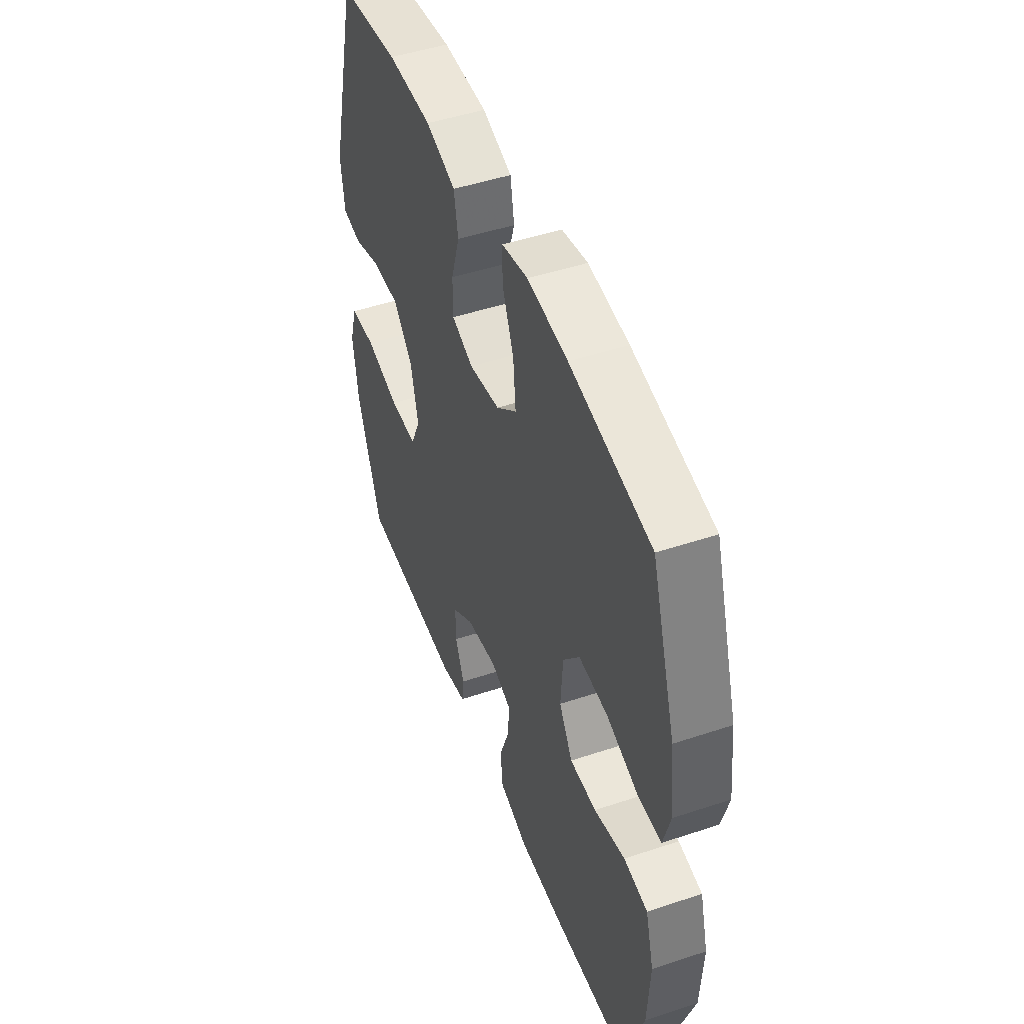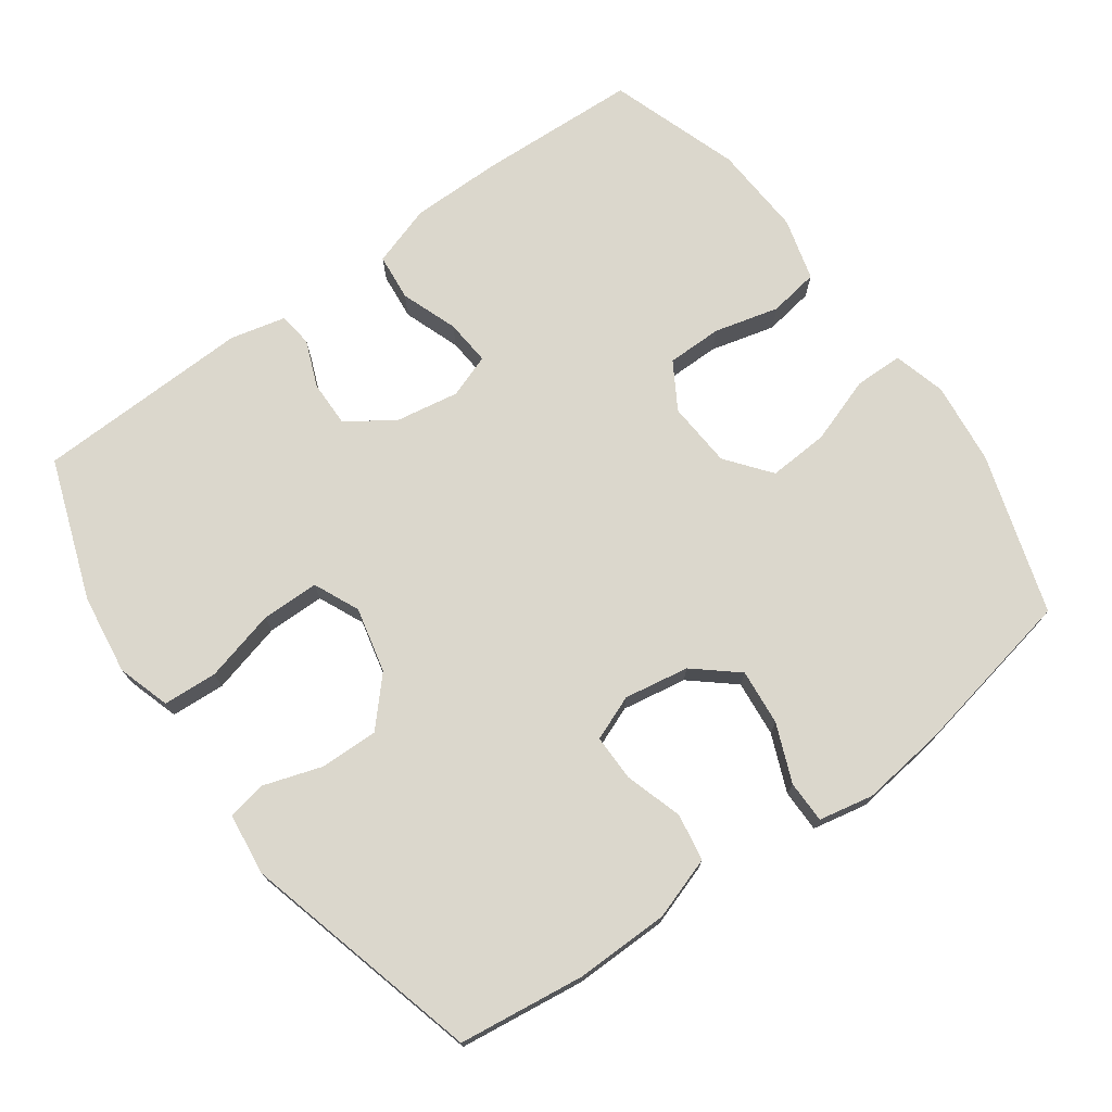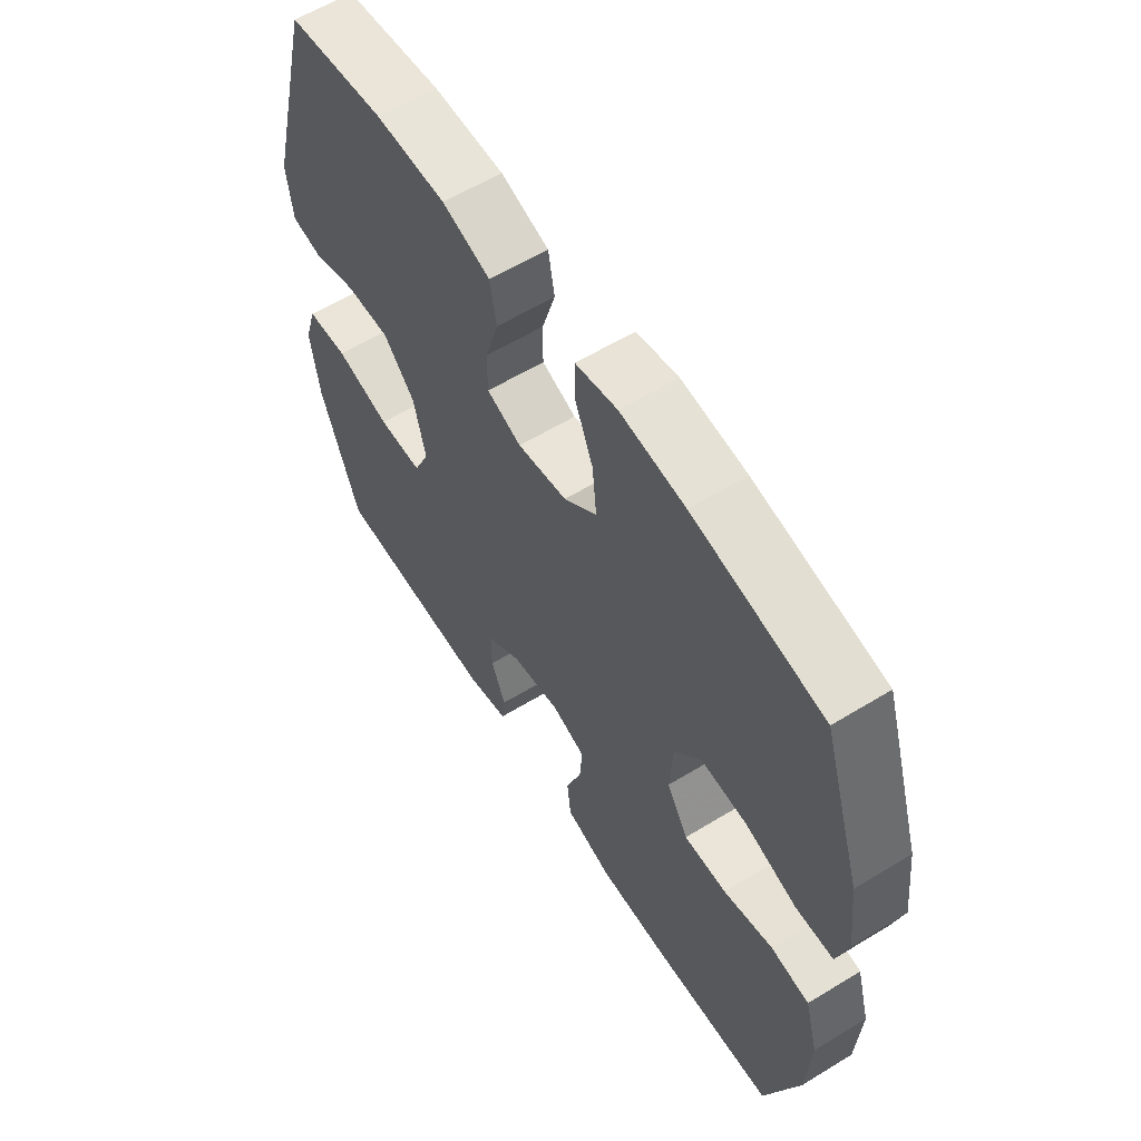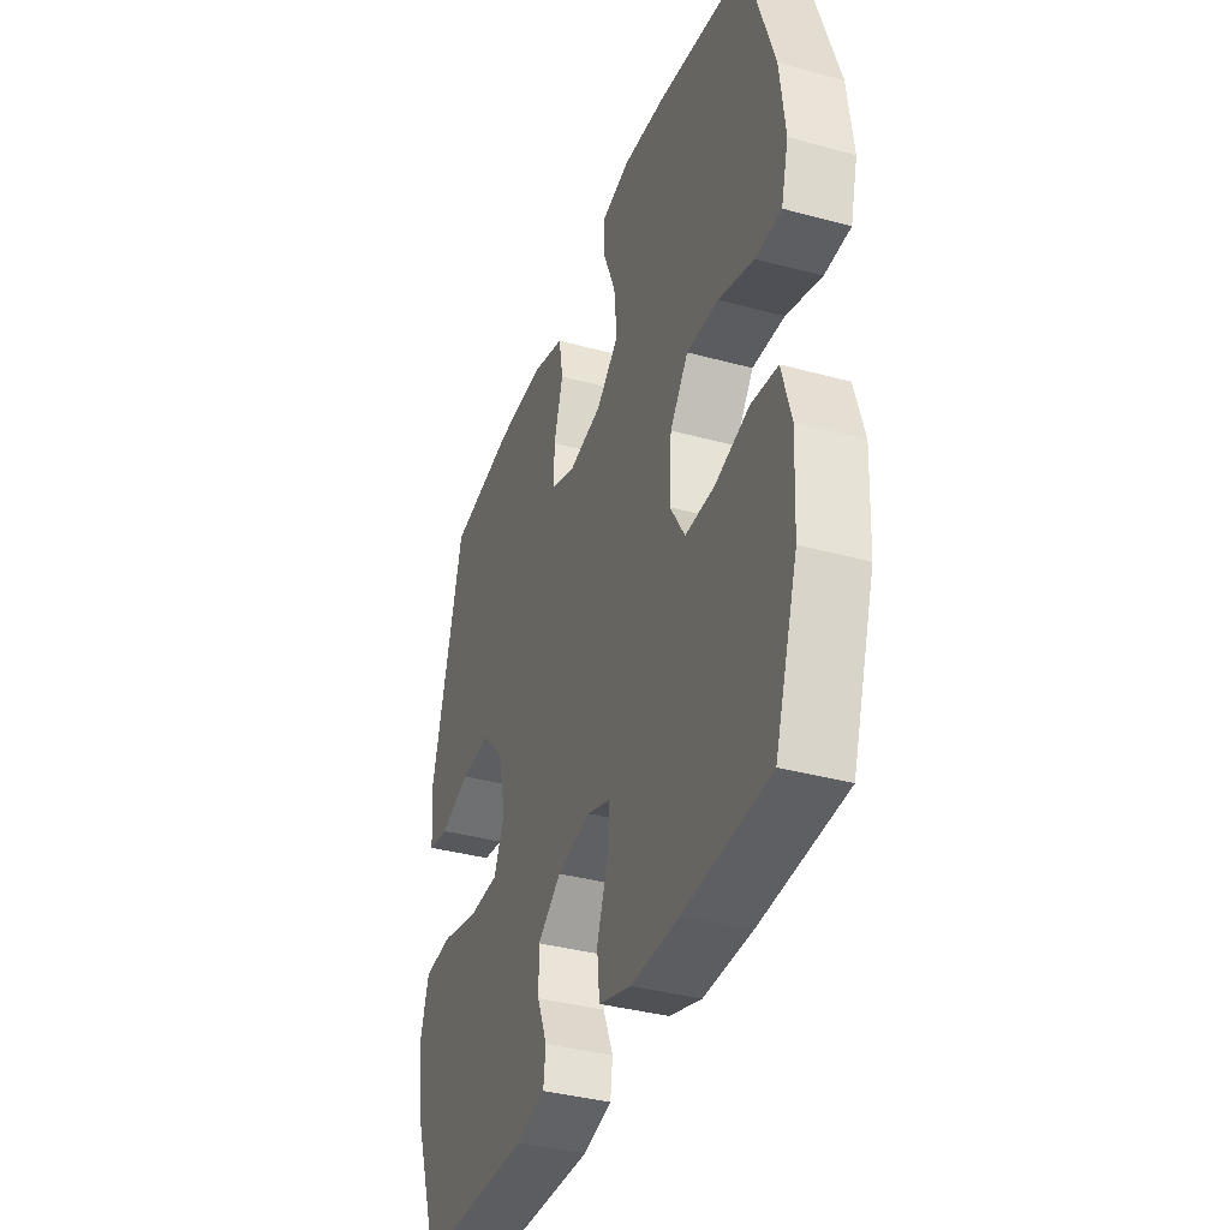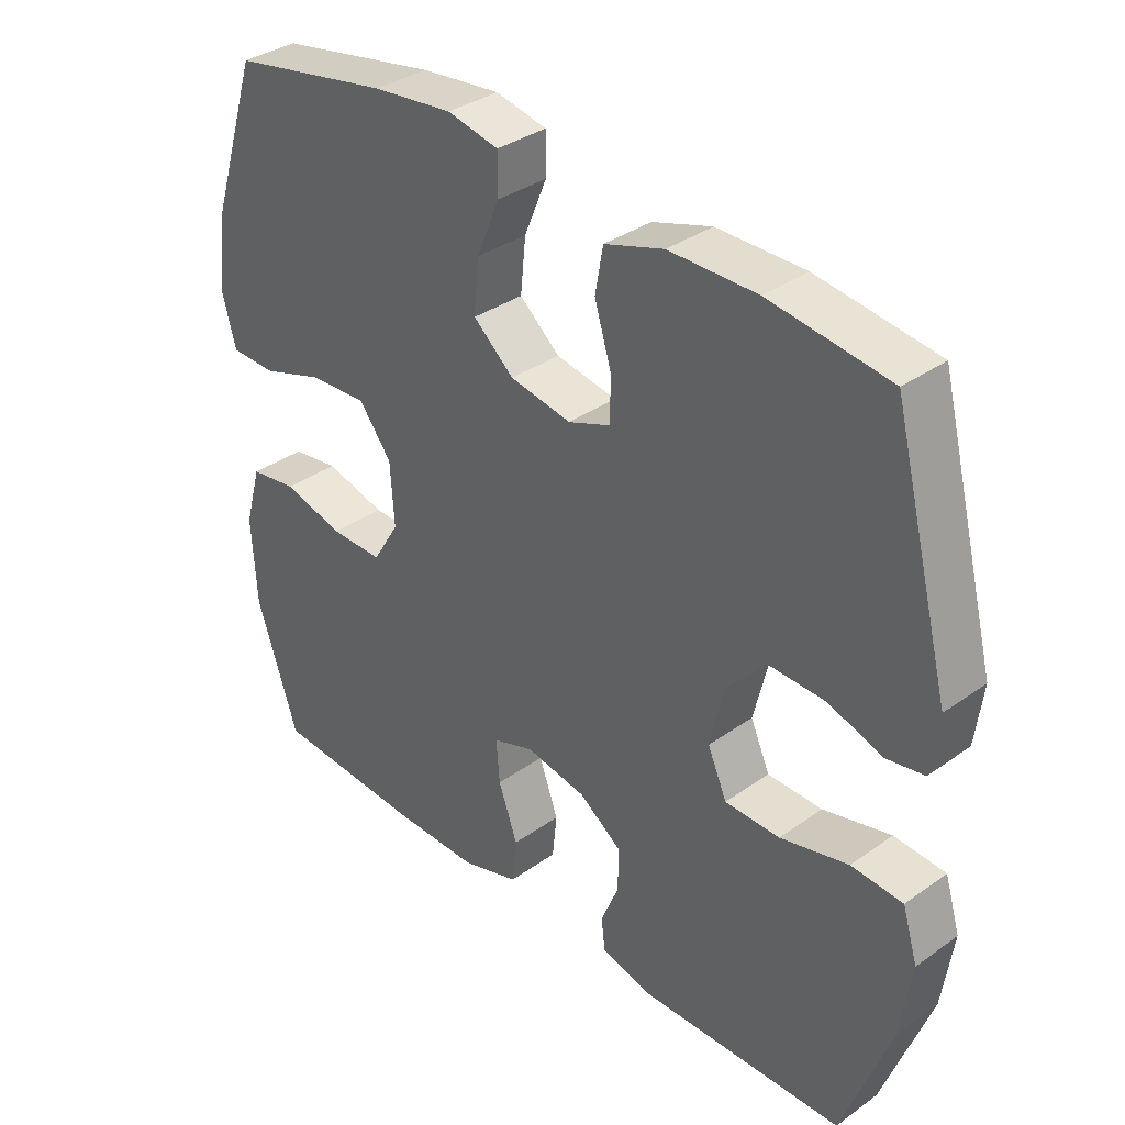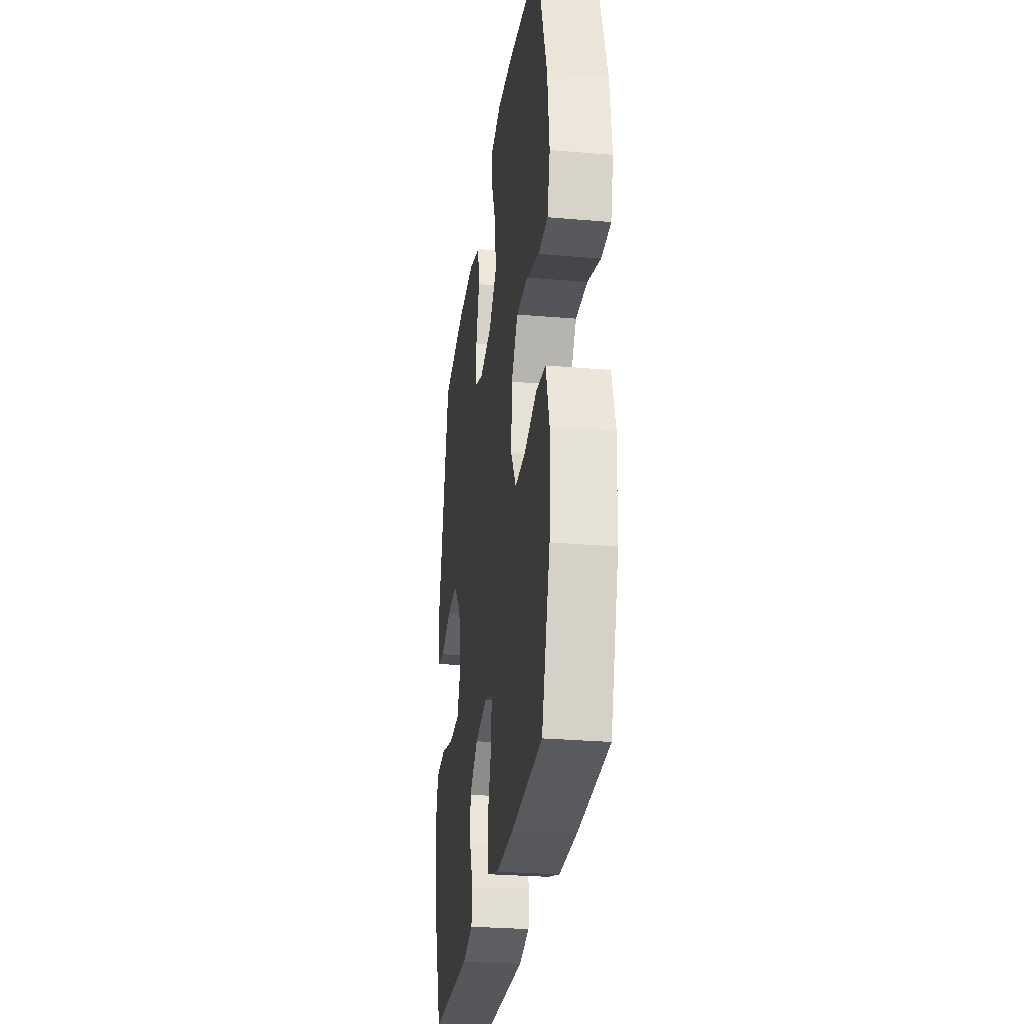
<metadata>
{"format":"obj","ext":"obj","renderer":"f3d","projection":"perspective","resolution":1024,"background":"white","views":[{"elev":48.1,"azim":69.5,"up":"+Z"},{"elev":73.2,"azim":-36.0,"up":"+Y"},{"elev":59.6,"azim":57.9,"up":"+Z"},{"elev":-37.2,"azim":70.7,"up":"+Z"},{"elev":35.2,"azim":-133.3,"up":"+Z"},{"elev":-28.3,"azim":82.6,"up":"+Z"}]}
</metadata>
<code>
v 0.5 0.07 0.5
v 0.573 0.07 0.273
v 0.587 0.07 0.156
v 0.567 0.07 0.081
v 0.498 0.07 0.08
v 0.403 0.07 0.112
v 0.317 0.07 0.117
v 0.268 0.07 0.054
v 0.262 0.07 -0.04
v 0.302 0.07 -0.106
v 0.381 0.07 -0.106
v 0.473 0.07 -0.082
v 0.544 0.07 -0.093
v 0.569 0.07 -0.182
v 0.562 0.07 -0.313
v 0.5 0.07 -0.5
v 0.272 0.07 -0.511
v 0.142 0.07 -0.511
v 0.055 0.07 -0.483
v 0.048 0.07 -0.416
v 0.077 0.07 -0.335
v 0.082 0.07 -0.27
v 0.02 0.07 -0.248
v -0.072 0.07 -0.264
v -0.136 0.07 -0.31
v -0.135 0.07 -0.375
v -0.108 0.07 -0.441
v -0.114 0.07 -0.49
v -0.192 0.07 -0.509
v -0.5 0.07 -0.5
v -0.572 0.07 -0.3
v -0.588 0.07 -0.186
v -0.565 0.07 -0.111
v -0.488 0.07 -0.106
v -0.386 0.07 -0.132
v -0.304 0.07 -0.131
v -0.275 0.07 -0.066
v -0.297 0.07 0.027
v -0.356 0.07 0.091
v -0.439 0.07 0.089
v -0.521 0.07 0.062
v -0.577 0.07 0.072
v -0.588 0.07 0.16
v -0.5 0.07 0.5
v -0.32 0.07 0.524
v -0.188 0.07 0.523
v -0.099 0.07 0.494
v -0.087 0.07 0.427
v -0.112 0.07 0.345
v -0.112 0.07 0.279
v -0.048 0.07 0.254
v 0.044 0.07 0.27
v 0.105 0.07 0.322
v 0.097 0.07 0.402
v 0.063 0.07 0.484
v 0.063 0.07 0.544
v 0.14 0.07 0.56
v 0.26 0.07 0.546
v 0.5 0 0.5
v 0.573 0 0.273
v 0.587 0 0.156
v 0.567 0 0.081
v 0.498 0 0.08
v 0.403 0 0.112
v 0.317 0 0.117
v 0.268 0 0.054
v 0.262 0 -0.04
v 0.302 0 -0.106
v 0.381 0 -0.106
v 0.473 0 -0.082
v 0.544 0 -0.093
v 0.569 0 -0.182
v 0.562 0 -0.313
v 0.5 0 -0.5
v 0.272 0 -0.511
v 0.142 0 -0.511
v 0.055 0 -0.483
v 0.048 0 -0.416
v 0.077 0 -0.335
v 0.082 0 -0.27
v 0.02 0 -0.248
v -0.072 0 -0.264
v -0.136 0 -0.31
v -0.135 0 -0.375
v -0.108 0 -0.441
v -0.114 0 -0.49
v -0.192 0 -0.509
v -0.5 0 -0.5
v -0.572 0 -0.3
v -0.588 0 -0.186
v -0.565 0 -0.111
v -0.488 0 -0.106
v -0.386 0 -0.132
v -0.304 0 -0.131
v -0.275 0 -0.066
v -0.297 0 0.027
v -0.356 0 0.091
v -0.439 0 0.089
v -0.521 0 0.062
v -0.577 0 0.072
v -0.588 0 0.16
v -0.5 0 0.5
v -0.32 0 0.524
v -0.188 0 0.523
v -0.099 0 0.494
v -0.087 0 0.427
v -0.112 0 0.345
v -0.112 0 0.279
v -0.048 0 0.254
v 0.044 0 0.27
v 0.105 0 0.322
v 0.097 0 0.402
v 0.063 0 0.484
v 0.063 0 0.544
v 0.14 0 0.56
v 0.26 0 0.546
f 4 5 6
f 3 4 6
f 2 3 6
f 1 2 6
f 58 1 6
f 57 58 6
f 56 57 6
f 55 56 6
f 54 55 6
f 53 54 6 7
f 52 53 7 8
f 51 52 8 9
f 50 51 9 10
f 47 48 49
f 46 47 49
f 45 46 49
f 44 45 49
f 43 44 49
f 42 43 49
f 41 42 49
f 40 41 49
f 39 40 49 50
f 38 39 50 10
f 33 34 35
f 32 33 35
f 31 32 35
f 30 31 35
f 29 30 35
f 28 29 35
f 27 28 35
f 26 27 35
f 25 26 35 36
f 24 25 36 37
f 19 20 21
f 18 19 21
f 17 18 21
f 16 17 21
f 15 16 21
f 14 15 21
f 13 14 21
f 12 13 21
f 11 12 21
f 10 11 21 22
f 37 38 10
f 24 37 10
f 23 24 10
f 10 22 23
f 64 63 62
f 64 62 61
f 64 61 60
f 64 60 59
f 64 59 116
f 64 116 115
f 64 115 114
f 64 114 113
f 64 113 112
f 65 64 112 111
f 66 65 111 110
f 67 66 110 109
f 68 67 109 108
f 107 106 105
f 107 105 104
f 107 104 103
f 107 103 102
f 107 102 101
f 107 101 100
f 107 100 99
f 107 99 98
f 108 107 98 97
f 68 108 97 96
f 93 92 91
f 93 91 90
f 93 90 89
f 93 89 88
f 93 88 87
f 93 87 86
f 93 86 85
f 93 85 84
f 94 93 84 83
f 95 94 83 82
f 79 78 77
f 79 77 76
f 79 76 75
f 79 75 74
f 79 74 73
f 79 73 72
f 79 72 71
f 79 71 70
f 79 70 69
f 80 79 69 68
f 68 96 95
f 68 95 82
f 68 82 81
f 81 80 68
f 1 59 60 2
f 2 60 61 3
f 3 61 62 4
f 4 62 63 5
f 5 63 64 6
f 6 64 65 7
f 7 65 66 8
f 8 66 67 9
f 9 67 68 10
f 10 68 69 11
f 11 69 70 12
f 12 70 71 13
f 13 71 72 14
f 14 72 73 15
f 15 73 74 16
f 16 74 75 17
f 17 75 76 18
f 18 76 77 19
f 19 77 78 20
f 20 78 79 21
f 21 79 80 22
f 22 80 81 23
f 23 81 82 24
f 24 82 83 25
f 25 83 84 26
f 26 84 85 27
f 27 85 86 28
f 28 86 87 29
f 29 87 88 30
f 30 88 89 31
f 31 89 90 32
f 32 90 91 33
f 33 91 92 34
f 34 92 93 35
f 35 93 94 36
f 36 94 95 37
f 37 95 96 38
f 38 96 97 39
f 39 97 98 40
f 40 98 99 41
f 41 99 100 42
f 42 100 101 43
f 43 101 102 44
f 44 102 103 45
f 45 103 104 46
f 46 104 105 47
f 47 105 106 48
f 48 106 107 49
f 49 107 108 50
f 50 108 109 51
f 51 109 110 52
f 52 110 111 53
f 53 111 112 54
f 54 112 113 55
f 55 113 114 56
f 56 114 115 57
f 57 115 116 58
f 58 116 59 1

</code>
